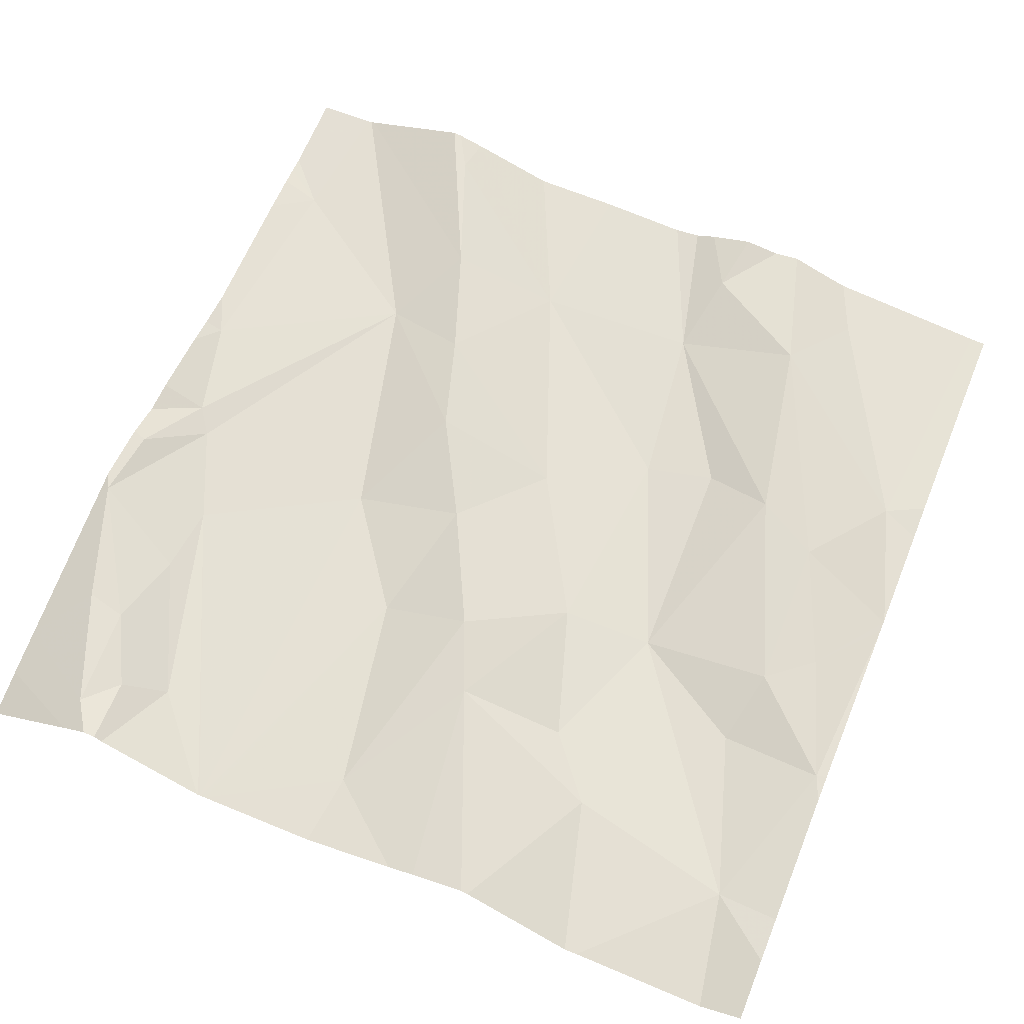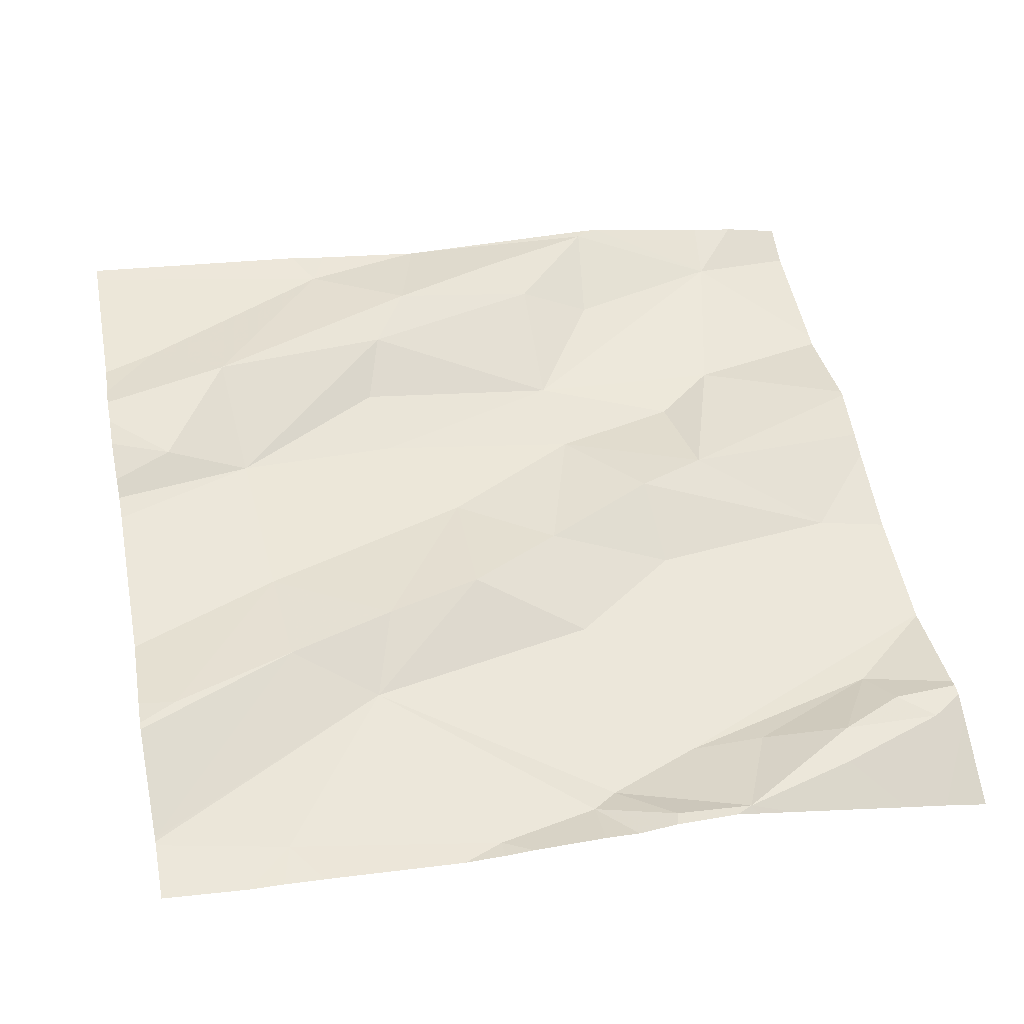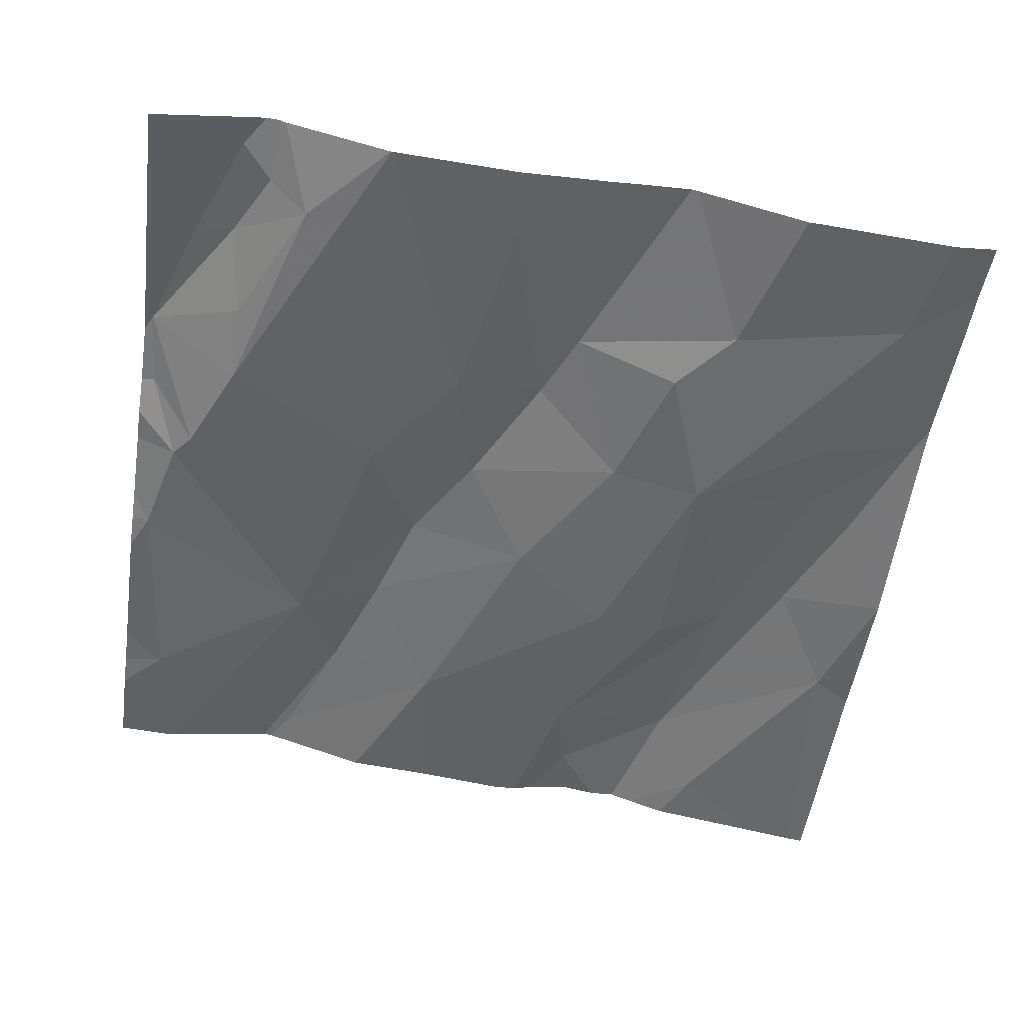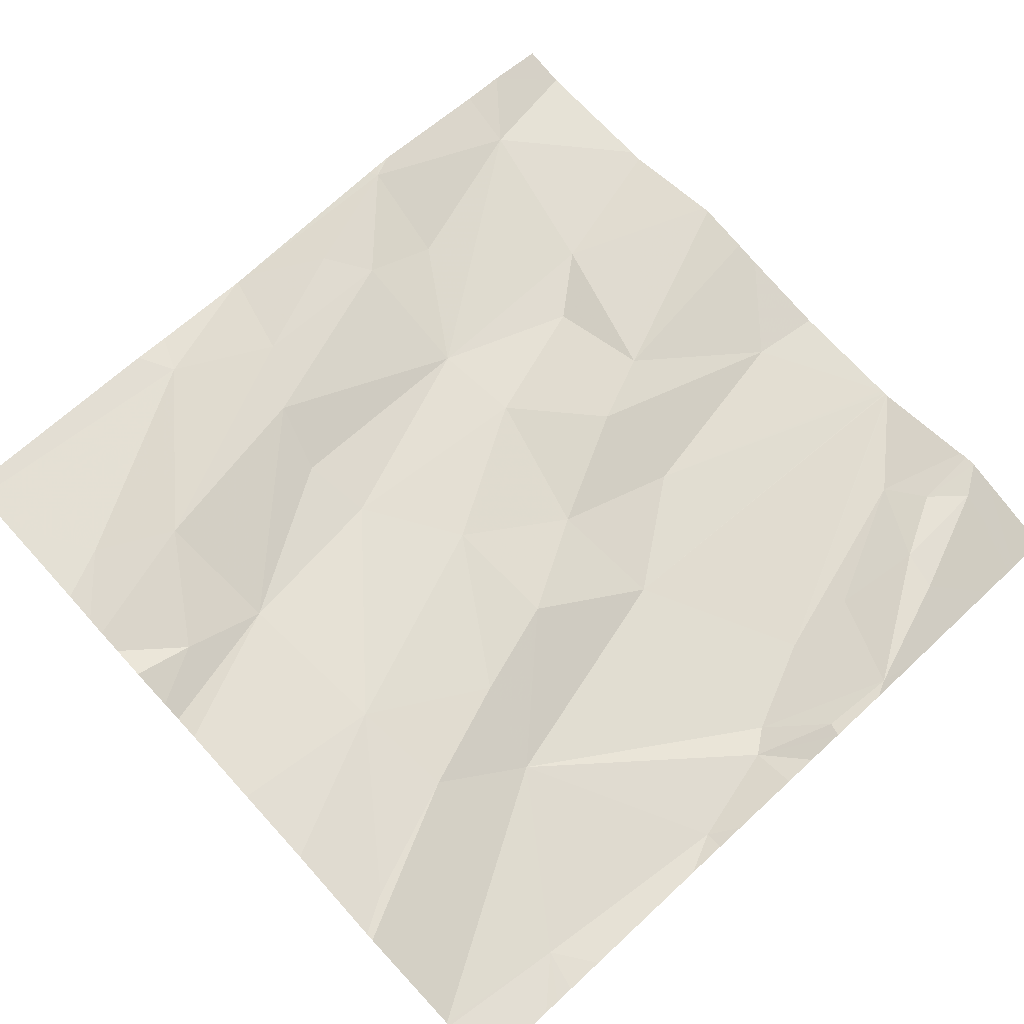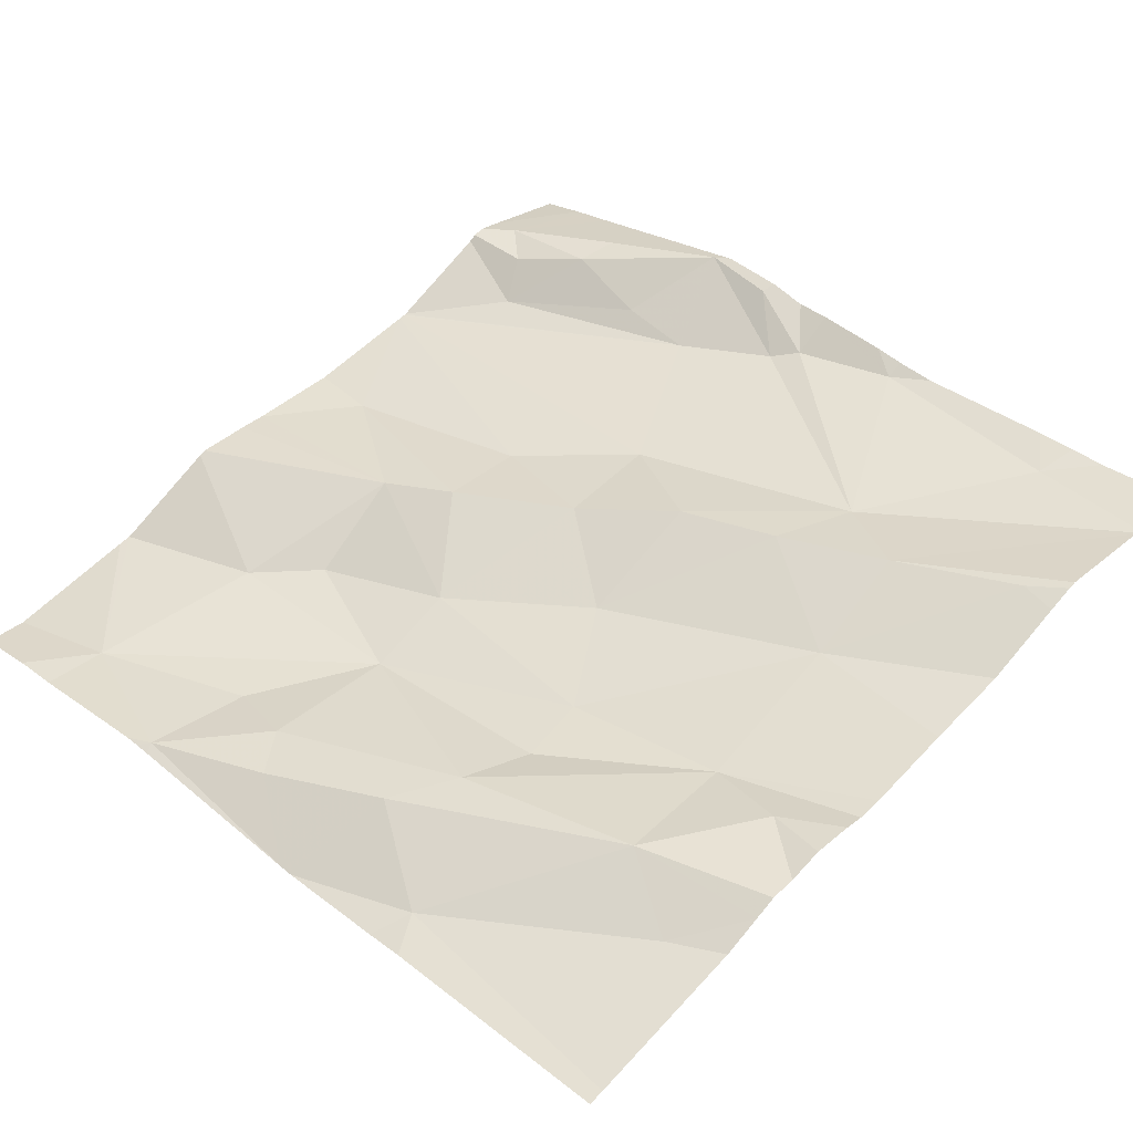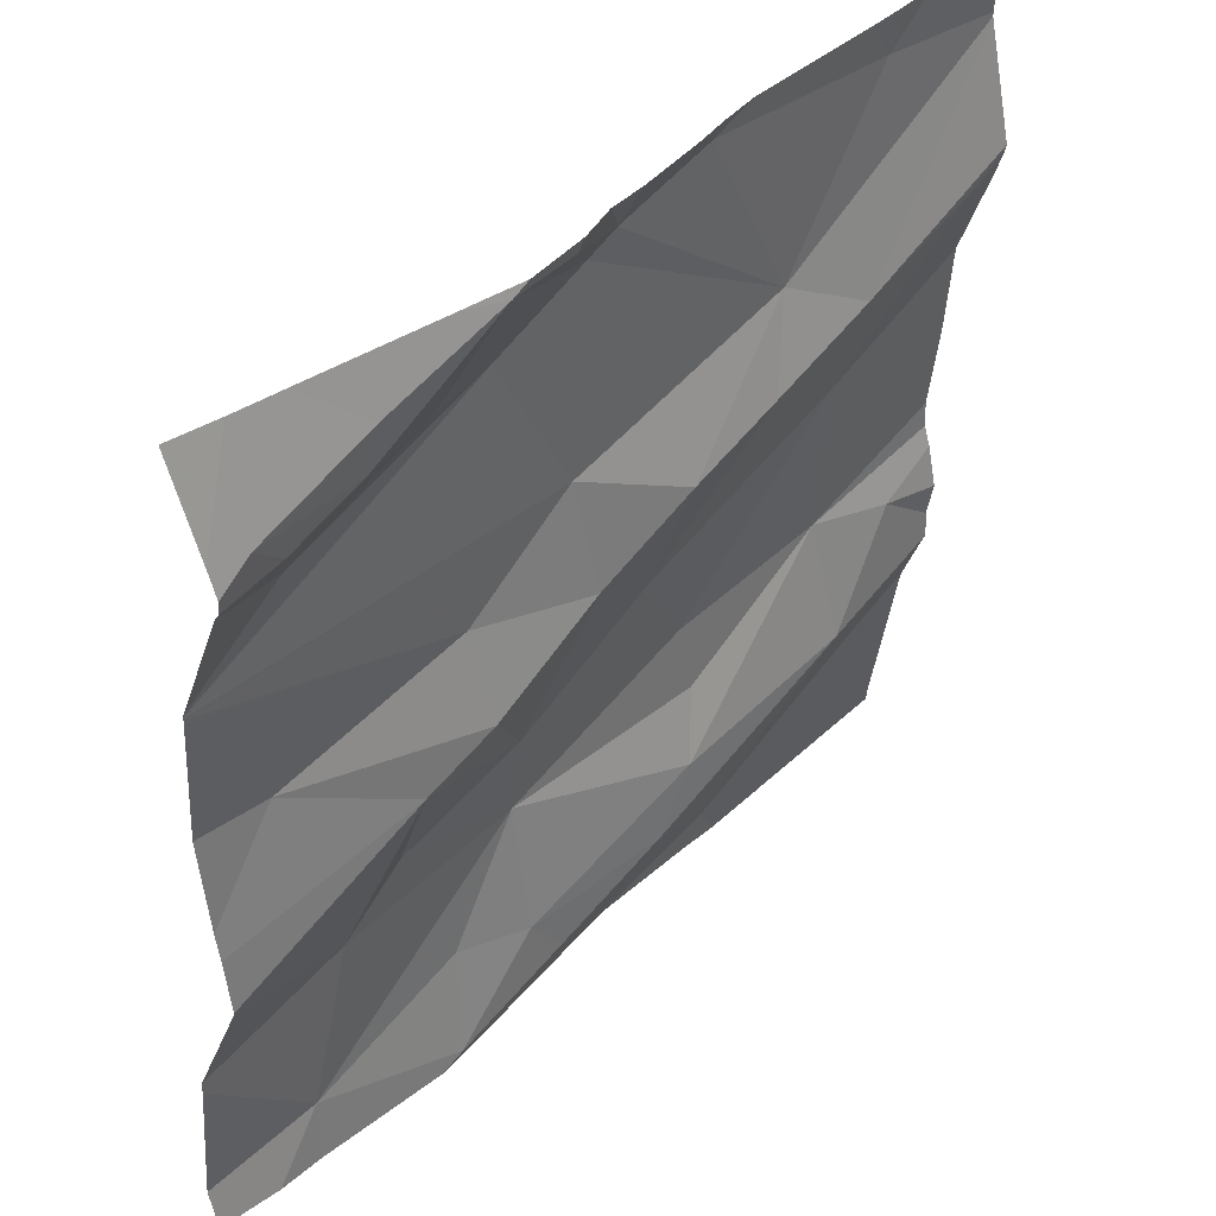
<metadata>
{"format":"obj","ext":"obj","renderer":"f3d","projection":"perspective","resolution":1024,"background":"white","views":[{"elev":54.6,"azim":-67.5,"up":"+Z"},{"elev":56.6,"azim":168.9,"up":"+Z"},{"elev":-59.9,"azim":-98.4,"up":"+Z"},{"elev":77.2,"azim":137.4,"up":"+Z"},{"elev":50.7,"azim":43.1,"up":"+Z"},{"elev":41.8,"azim":-55.6,"up":"+Y"}]}
</metadata>
<code>
v -62.54 288.8 501.5
v -62.45 289 501.5
v -62.46 288.8 501.5
v -62.72 288.8 501.5
v -62.68 289 501.5
v -62.75 289.5 501.5
v -61.89 289.1 501.6
v -61.89 289.2 501.6
v -62.76 289.2 501.5
v -61.89 289.1 501.6
v -62.62 289.2 501.6
v -62.55 289.3 501.5
v -61.89 288.9 501.6
v -61.89 288.8 501.6
v -62.79 289.7 501.5
v -61.98 289.7 501.6
v -61.89 289 501.6
v -62.61 289 501.5
v -62.02 289.7 501.6
v -62.46 289.7 501.6
v -61.89 288.7 501.6
v -62.55 288.7 501.5
v -62.79 289.7 501.5
v -62.42 288.8 501.5
v -62.46 289.1 501.5
v -62.6 289.6 501.6
v -62.7 289.6 501.6
v -62.03 289.6 501.6
v -62.32 288.7 501.5
v -62.73 288.7 501.5
v -61.95 288.9 501.6
v -62.55 288.7 501.5
v -62.47 289.7 501.6
v -62.55 289.7 501.6
v -62.42 289.4 501.6
v -62.41 289.6 501.6
v -62.16 289.4 501.6
v -62.68 289.6 501.6
v -62.81 289.6 501.6
v -62.18 288.8 501.6
v -62.33 288.7 501.5
v -62.2 288.7 501.5
v -62.16 288.7 501.6
v -62.05 289.1 501.6
v -62.54 289.2 501.6
v -62.77 289.5 501.6
v -62.19 289.3 501.6
v -62.06 289.3 501.6
v -62.3 289.2 501.6
v -62.27 289.6 501.6
v -62.38 289.6 501.6
v -62.51 289.6 501.6
v -62.29 288.8 501.6
v -62.04 288.9 501.6
v -62.23 289.1 501.6
v -62.41 289.3 501.6
v -62.07 289.4 501.7
v -62.78 288.7 501.5
v -62.57 288.7 501.5
v -62.3 289.3 501.6
v -62.32 288.7 501.5
v -61.96 289.1 501.6
v -62.6 289.7 501.6
v -62.25 288.9 501.6
v -62.22 289 501.6
v -62.58 288.7 501.5
v -61.93 289.4 501.7
v -62.85 289.4 501.5
v -62.85 289.5 501.5
v -62.85 289.2 501.5
v -62.85 289.3 501.5
v -62.85 289.4 501.5
v -62.85 289.1 501.5
v -62.85 289.4 501.5
v -62.85 289.6 501.5
v -62.85 288.9 501.5
v -62.85 289.1 501.5
v -62.53 289.7 501.6
v -62.85 288.8 501.4
v -62.85 289.1 501.5
v -62.74 289.7 501.5
v -62.85 288.9 501.5
v -62.85 289.5 501.6
v -62.85 289.4 501.5
v -62.85 289.5 501.5
v -62.85 289.4 501.5
v -61.89 289.6 501.7
v -61.89 289.5 501.7
v -61.89 289 501.6
v -61.89 289.1 501.6
v -61.89 289.1 501.6
v -61.89 289 501.6
v -62.07 289.7 501.6
v -61.89 289.6 501.7
v -61.89 289.6 501.7
v -61.89 289.4 501.7
v -61.89 289.5 501.7
v -61.89 289.3 501.6
v -62.32 288.7 501.5
v -61.92 288.7 501.6
v -62.85 288.7 501.5
v -61.89 288.7 501.6
v -62.27 289.7 501.6
v -62.22 289.7 501.6
v -62.42 289.7 501.6
v -62.38 289.7 501.6
v -62.56 289.7 501.6
v -62 289.7 501.6
v -62.3 289.7 501.6
v -62.85 289.7 501.5
v -61.89 289.7 501.7
f 2 1 3
f 4 2 5
f 91 62 90
f 105 51 106
f 11 9 70
f 72 12 74
f 90 62 89
f 89 62 54
f 2 18 5
f 4 1 2
f 104 50 93
f 66 4 30
f 24 22 41
f 5 18 11
f 77 11 80
f 88 57 67
f 103 50 104
f 4 5 76
f 22 3 1
f 2 25 18
f 1 4 22
f 102 21 100
f 6 26 27
f 93 28 19
f 78 33 20
f 36 35 37
f 81 34 63
f 39 38 81
f 15 39 23
f 74 35 84
f 27 38 39
f 14 40 21
f 100 21 43
f 11 45 9
f 69 46 85
f 48 47 49
f 50 28 93
f 20 51 105
f 34 26 52
f 35 36 52
f 33 34 36
f 36 51 33
f 53 40 54
f 52 36 34
f 49 55 48
f 56 45 25
f 48 44 10
f 23 39 81
f 35 60 37
f 37 28 50
f 47 60 49
f 99 40 61
f 55 44 48
f 7 62 91
f 49 60 56
f 6 27 46
f 45 56 12
f 34 38 27
f 27 26 34
f 45 12 9
f 46 39 83
f 39 46 27
f 61 53 29
f 84 52 86
f 63 34 107
f 89 54 92
f 54 31 17
f 44 54 62
f 2 55 25
f 65 64 44
f 40 53 61
f 31 54 40
f 44 55 65
f 65 55 2
f 45 11 25
f 57 47 48
f 53 64 3
f 24 53 3
f 53 24 29
f 64 65 2
f 2 3 64
f 37 57 87
f 28 37 94
f 54 64 53
f 81 38 34
f 88 67 97
f 106 50 109
f 25 55 49
f 51 36 37
f 57 48 67
f 43 40 42
f 96 48 98
f 37 50 51
f 52 26 6
f 47 37 60
f 25 49 56
f 35 56 60
f 56 35 12
f 52 6 68
f 54 44 64
f 20 33 51
f 11 18 25
f 24 3 22
f 57 37 47
f 68 6 69
f 42 40 99
f 87 57 88
f 69 6 46
f 70 9 71
f 8 48 10
f 71 9 72
f 72 9 12
f 73 11 70
f 10 44 7
f 7 44 62
f 74 12 35
f 32 22 59
f 78 34 33
f 76 5 77
f 17 31 13
f 21 40 43
f 77 5 11
f 58 79 101
f 29 24 41
f 14 31 40
f 79 4 82
f 41 22 32
f 80 11 73
f 82 4 76
f 19 28 108
f 83 39 75
f 13 31 14
f 16 95 111
f 84 35 52
f 30 4 58
f 85 46 83
f 86 52 68
f 15 75 39
f 92 54 17
f 94 37 87
f 58 4 79
f 95 28 94
f 59 22 66
f 96 67 48
f 97 67 96
f 66 22 4
f 98 48 8
f 16 28 95
f 106 51 50
f 107 34 78
f 108 28 16
f 109 50 103
f 110 75 15

</code>
